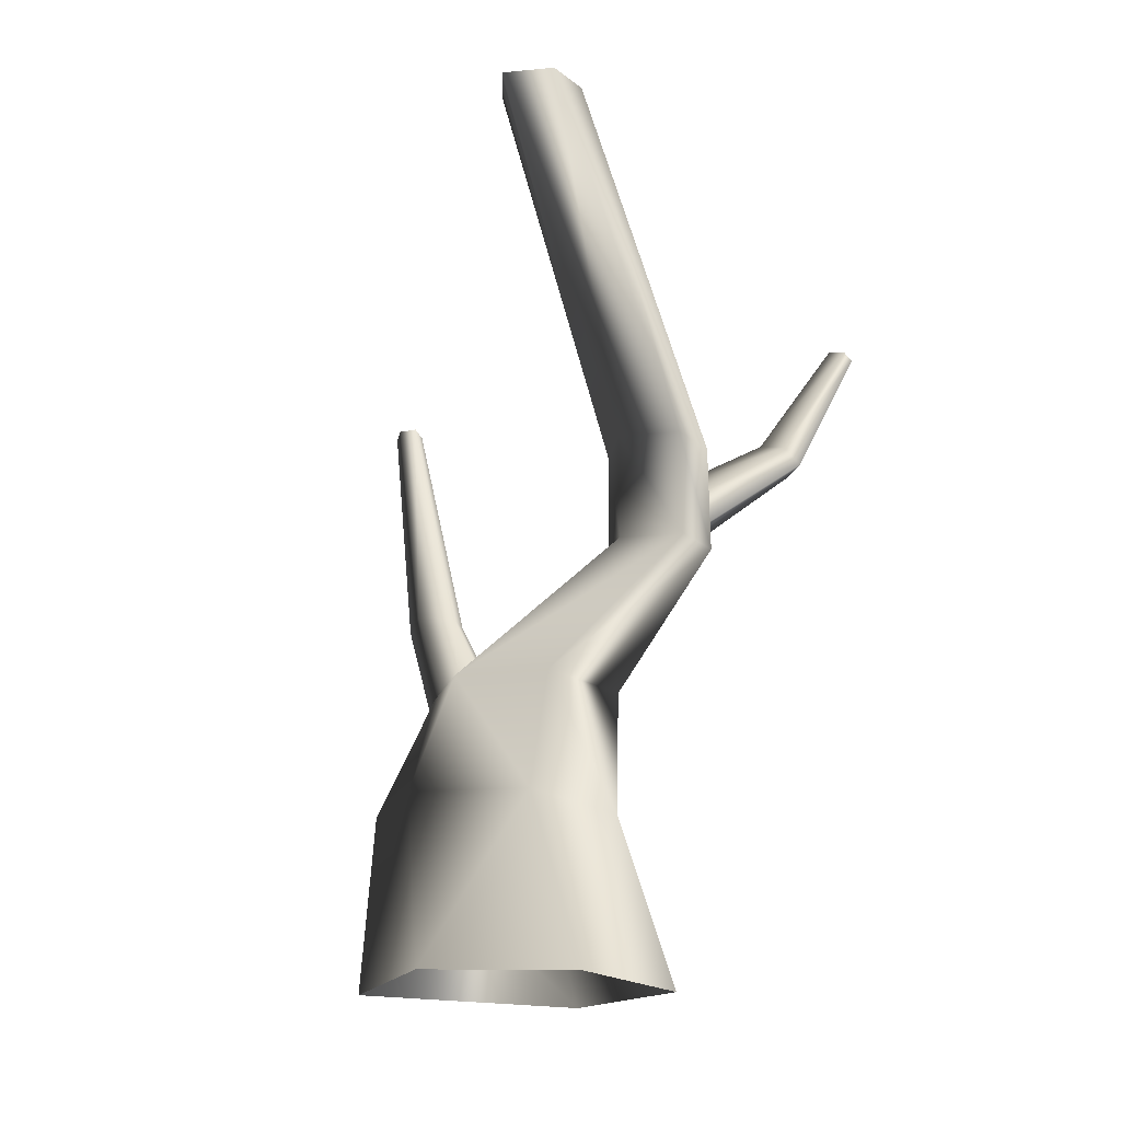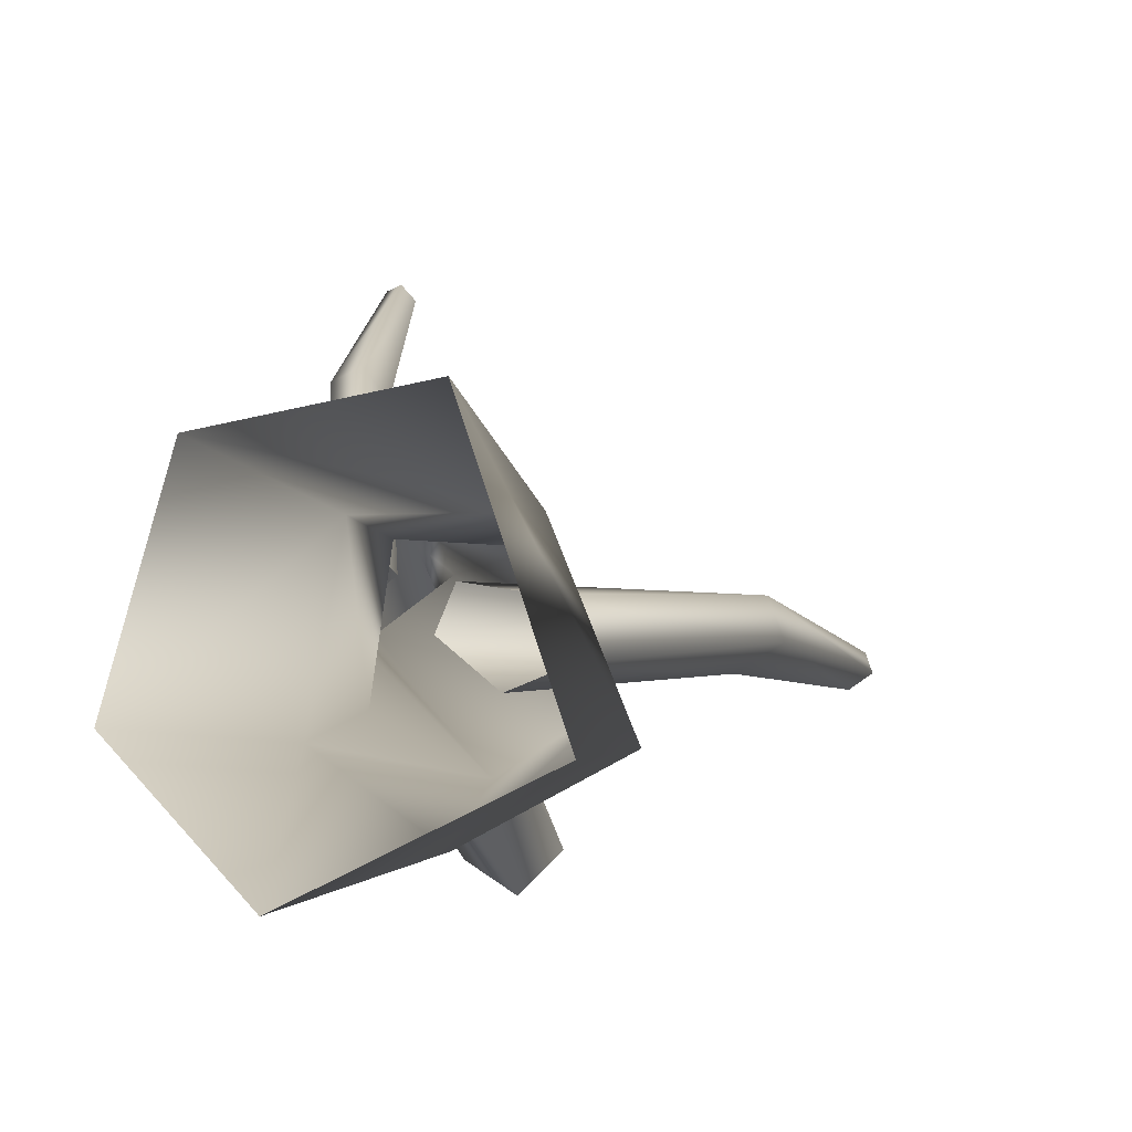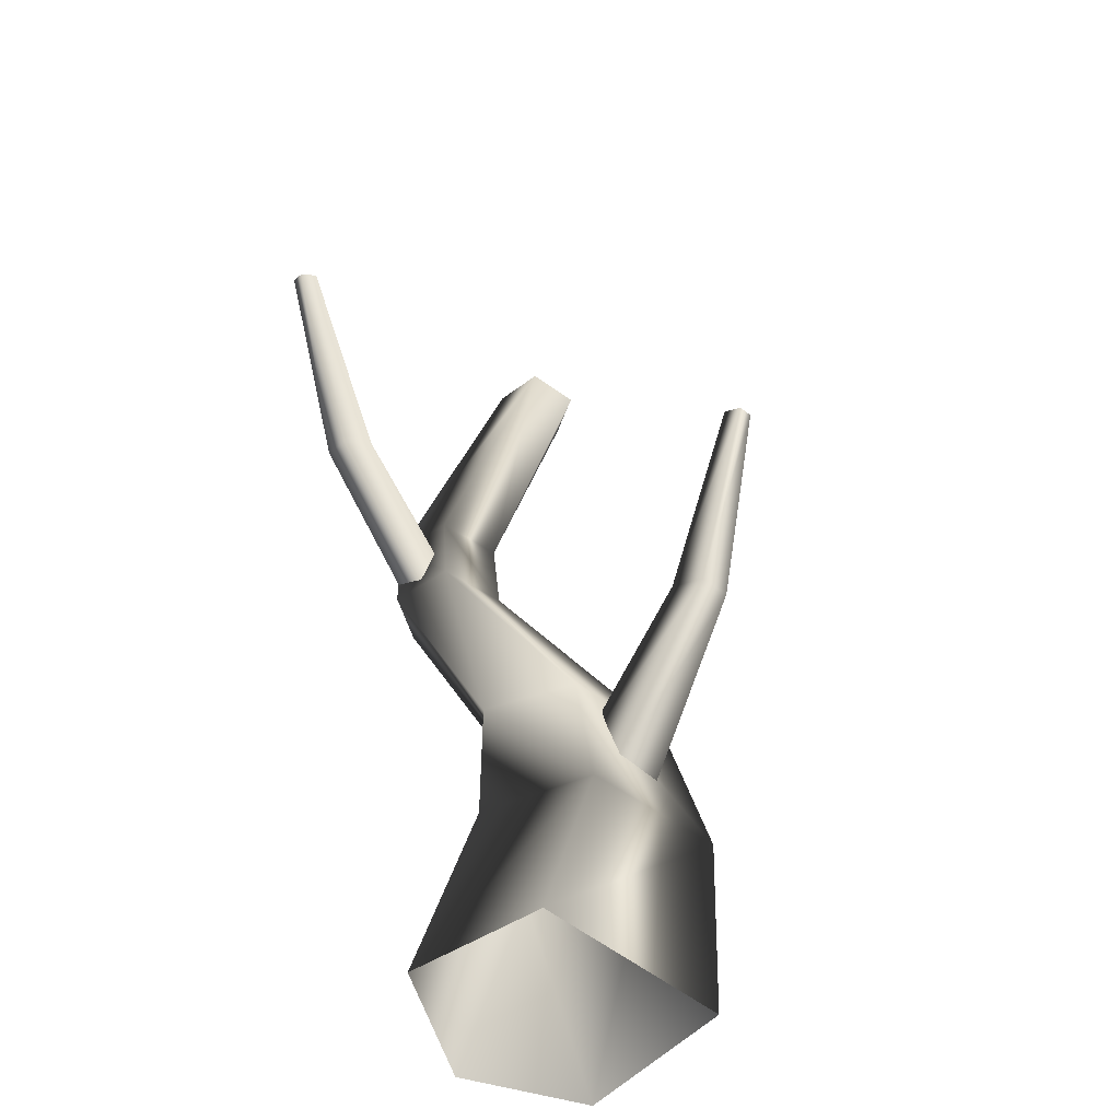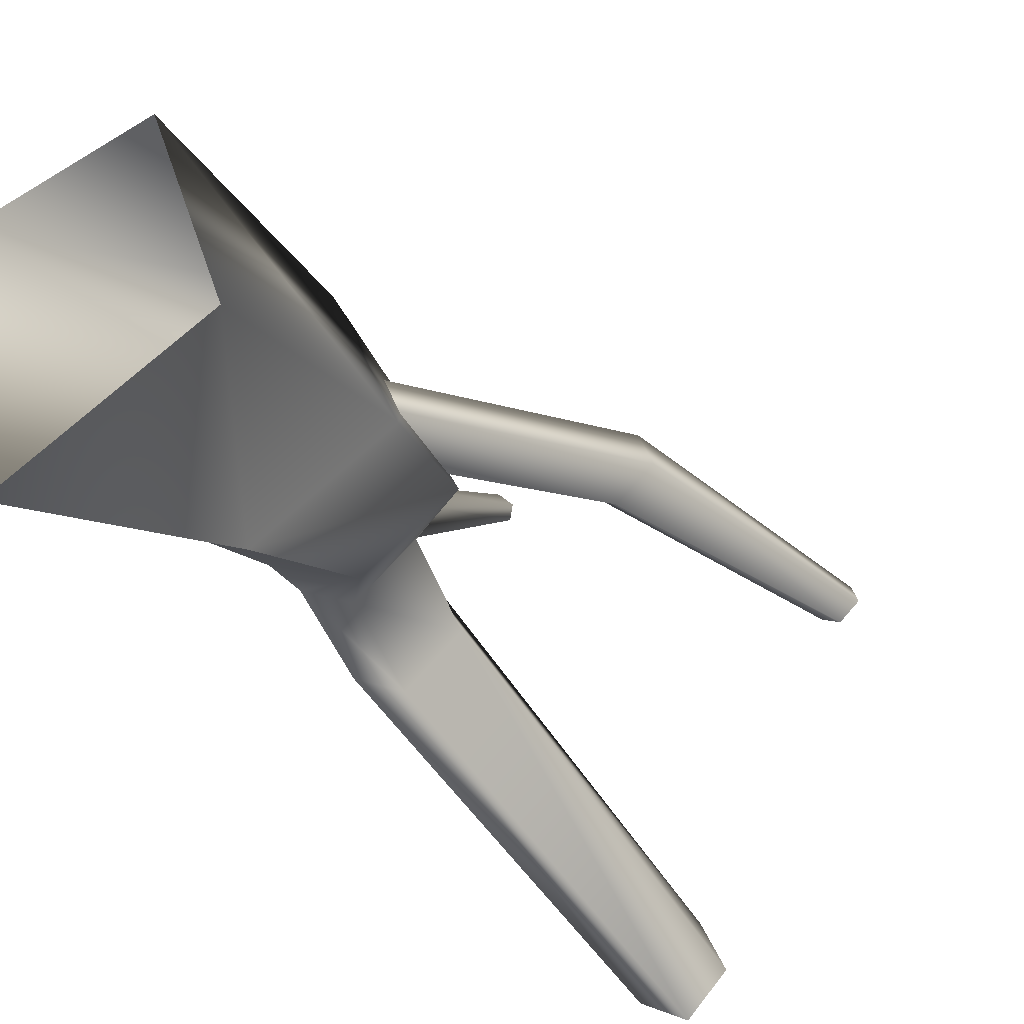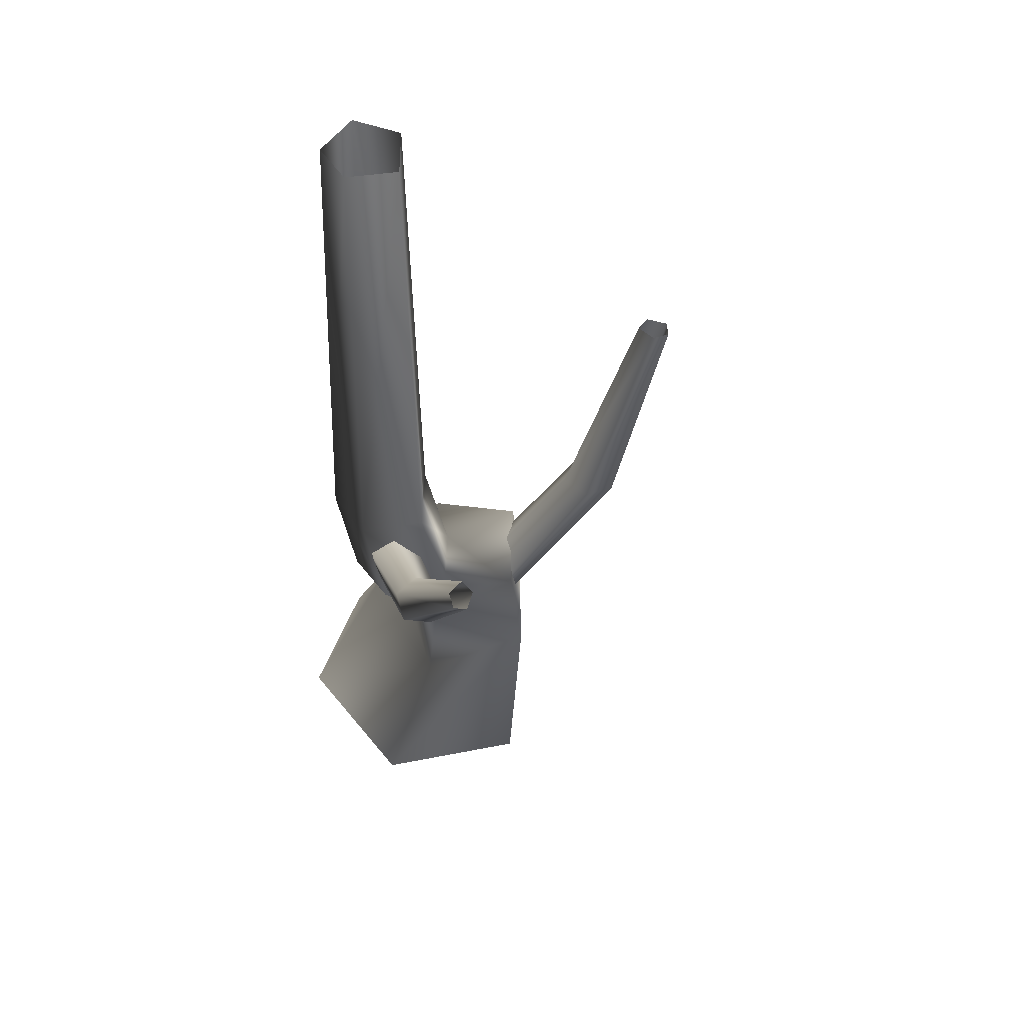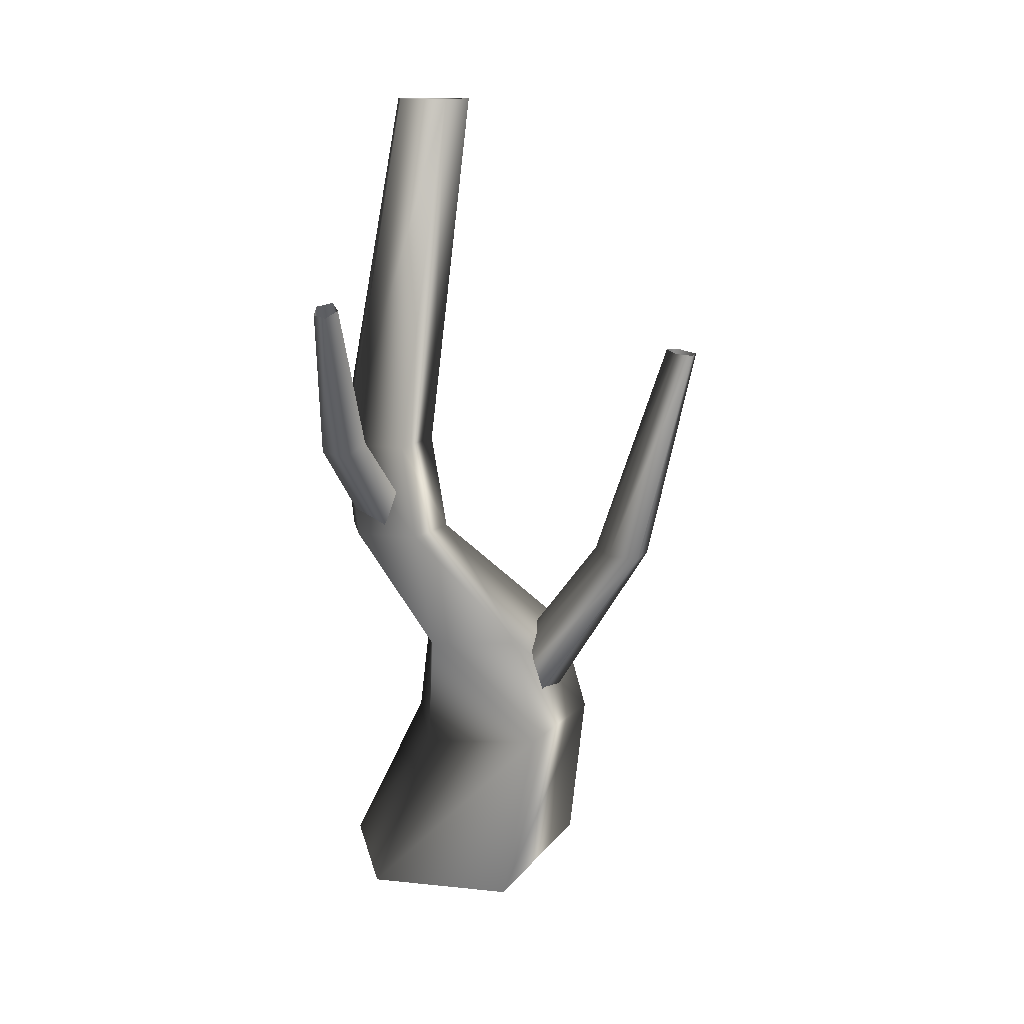
<metadata>
{"format":"obj","ext":"obj","renderer":"f3d","projection":"perspective","resolution":1024,"background":"white","views":[{"elev":-18.3,"azim":-135.2,"up":"+Y"},{"elev":-11.7,"azim":7.1,"up":"+Z"},{"elev":-46.9,"azim":27.2,"up":"+Y"},{"elev":-41.1,"azim":30.5,"up":"+Z"},{"elev":50.6,"azim":-22.6,"up":"+Y"},{"elev":12.9,"azim":3.5,"up":"+Y"}]}
</metadata>
<code>
v 0.9805 -0.3906 -0.6921
v 1.107 0.8115 -0.4743
v 0.3104 0.8115 -0.8906
v -0.2216 -0.3906 -1.267
v 0.4838 -0.3906 0.8181
v 0.7068 0.8115 0.5438
v -0.5843 -0.3906 0.6235
v -0.148 0.8115 0.5496
v -0.8845 -0.3906 -0.5368
v -0.3147 0.8115 -0.4248
v -0.2216 -0.3906 -1.267
v 0.3104 0.8115 -0.8906
v 0.353 1.663 -0.4698
v -0.1989 1.663 -0.1507
v -0.7214 2.663 0.616
v -0.3613 2.663 0.3769
v -0.4594 3.343 0.2667
v -0.8089 3.343 0.5
v -0.6297 2.663 1.011
v -0.7244 3.343 0.8824
v -0.1789 2.663 1.099
v -0.2919 3.343 0.9706
v 0.02222 2.663 0.6623
v -0.1006 3.343 0.5472
v -0.3613 2.663 0.3769
v -0.4594 3.343 0.2667
v -0.01606 5.964 0.08666
v 0.138 5.964 -0.2853
v -0.3798 5.964 -0.001561
v -0.4369 5.964 -0.3354
v -0.1276 5.964 -0.5472
v -0.1276 5.964 -0.5472
v 0.9102 1.663 -0.1404
v 0.353 1.663 -0.4698
v 0.5891 1.663 0.5688
v -0.09753 1.663 0.6263
v 0.8035 0.9769 -0.08332
v 1.62 2.359 0.239
v 1.381 2.396 0.1043
v 1.855 4.029 0.2896
v 1.979 4.009 0.3708
v 1.544 2.351 0.4626
v 0.6346 0.9737 0.2237
v 0.2962 1.007 0.2918
v 1.309 2.377 0.4697
v 0.198 1.035 0.0654
v 1.206 2.404 0.2722
v 0.4947 1.02 -0.1954
v 1.381 2.396 0.1043
v 0.8035 0.9769 -0.08332
v 1.749 4.037 0.3549
v 1.855 4.029 0.2896
v 1.818 4.02 0.4814
v 1.945 4.005 0.4769
v 0.8035 0.9769 -0.08332
v 0.4947 1.02 -0.1954
v -0.3744 2.541 0.7778
v -0.59 3.445 1.93
v -0.4651 3.533 1.769
v -0.5188 4.605 2.618
v -0.5927 4.56 2.701
v -0.7632 3.484 1.865
v -0.6149 2.677 0.7326
v -0.6585 2.934 0.6377
v -0.7518 3.576 1.699
v -0.4739 3.001 0.6083
v -0.5865 3.607 1.637
v -0.2745 2.77 0.6899
v -0.4651 3.533 1.769
v -0.3744 2.541 0.7778
v -0.5633 4.649 2.54
v -0.5188 4.605 2.618
v -0.6694 4.627 2.582
v -0.675 4.578 2.671
v -0.3744 2.541 0.7778
v -0.2745 2.77 0.6899
g Tree1_(2)_1070_238
f 1 3 2
f 1 4 3
f 5 1 2
f 5 2 6
f 7 5 6
f 7 6 8
f 9 7 8
f 9 8 10
f 11 9 10
f 11 10 12
f 13 12 10
f 13 10 14
f 14 10 8
f 13 14 15
f 13 15 16
f 15 17 16
f 15 18 17
f 19 18 15
f 14 19 15
f 19 20 18
f 21 20 19
f 21 22 20
f 23 22 21
f 23 24 22
f 25 24 23
f 25 26 24
f 24 27 22
f 20 22 27
f 24 28 27
f 20 27 29
f 18 20 29
f 18 29 30
f 17 18 30
f 17 30 31
f 24 32 28
f 24 26 32
f 33 25 23
f 33 34 25
f 35 23 21
f 35 33 23
f 36 35 21
f 36 21 19
f 14 36 19
f 33 3 34
f 33 2 3
f 35 2 33
f 35 6 2
f 36 6 35
f 36 8 6
f 14 8 36
f 37 39 38
f 38 39 40
f 38 40 41
f 42 38 41
f 43 38 42
f 44 43 42
f 44 42 45
f 46 44 45
f 46 45 47
f 48 46 47
f 48 47 49
f 43 50 38
f 49 47 51
f 49 51 52
f 47 53 51
f 47 45 53
f 45 54 53
f 45 42 54
f 42 41 54
f 55 56 39
f 57 59 58
f 58 59 60
f 58 60 61
f 62 58 61
f 63 58 62
f 64 63 62
f 64 62 65
f 66 64 65
f 66 65 67
f 68 66 67
f 68 67 69
f 63 70 58
f 69 67 71
f 69 71 72
f 67 73 71
f 67 65 73
f 65 74 73
f 65 62 74
f 62 61 74
f 75 76 59

</code>
